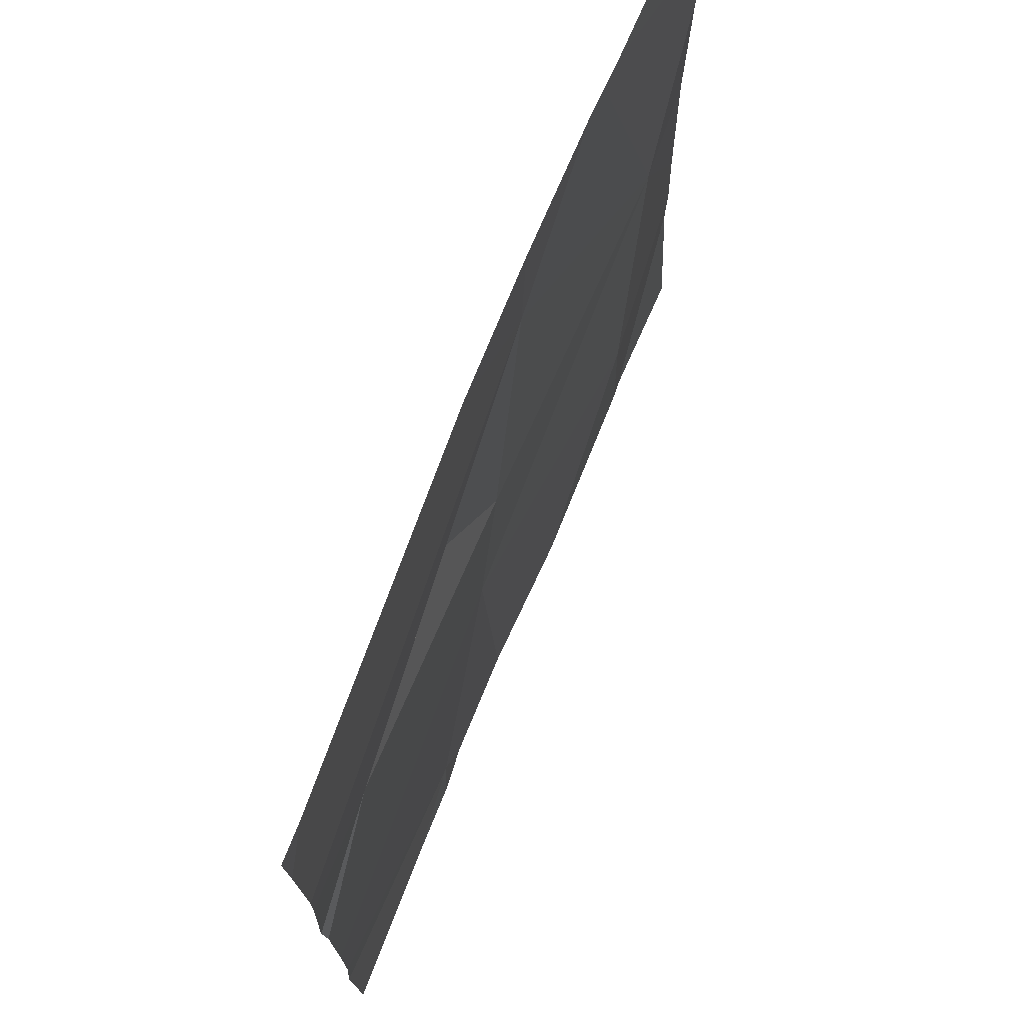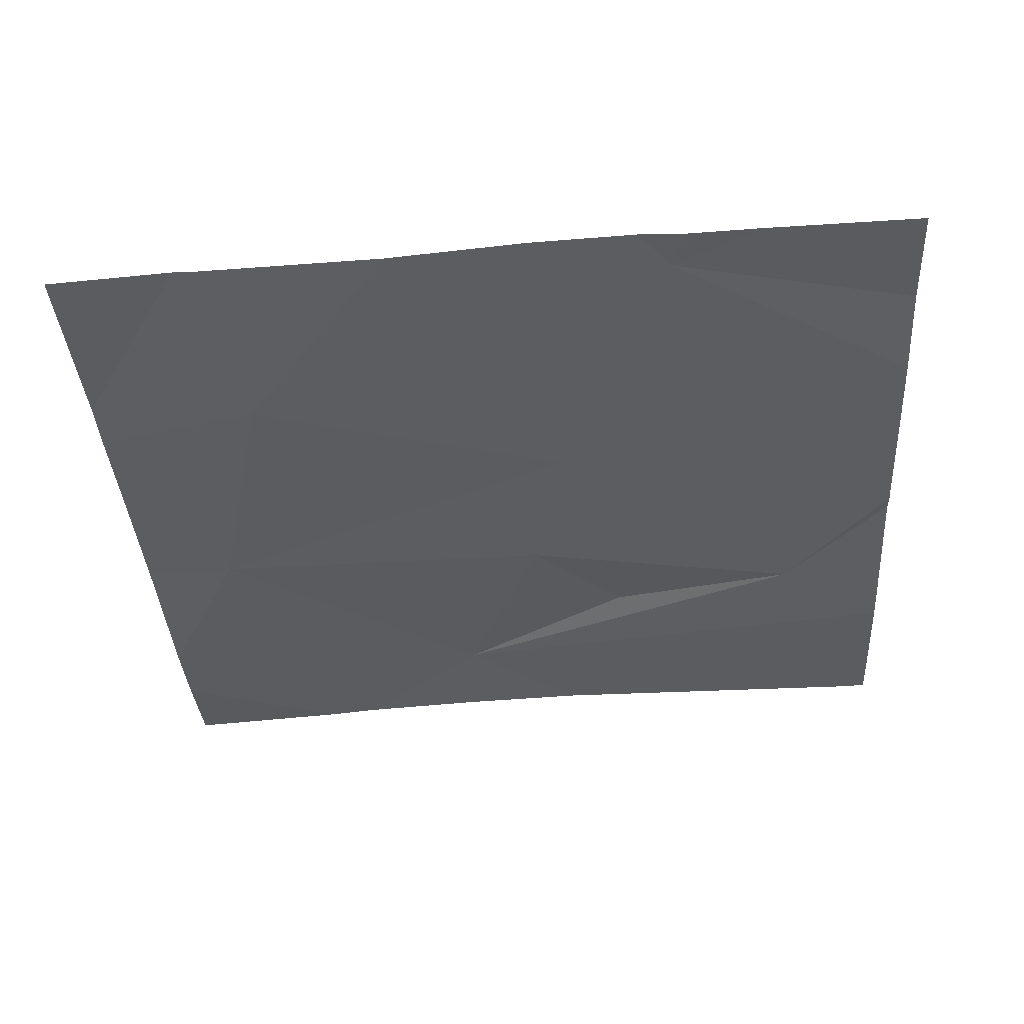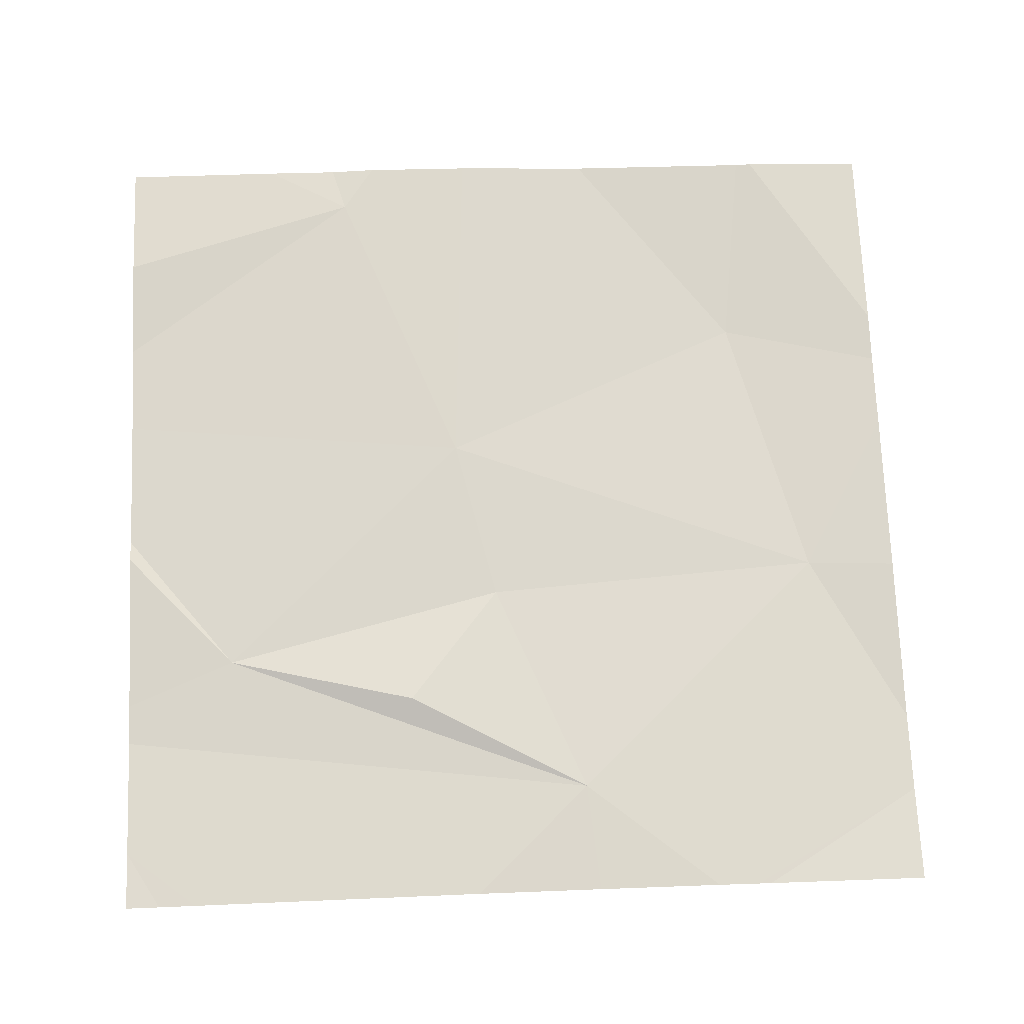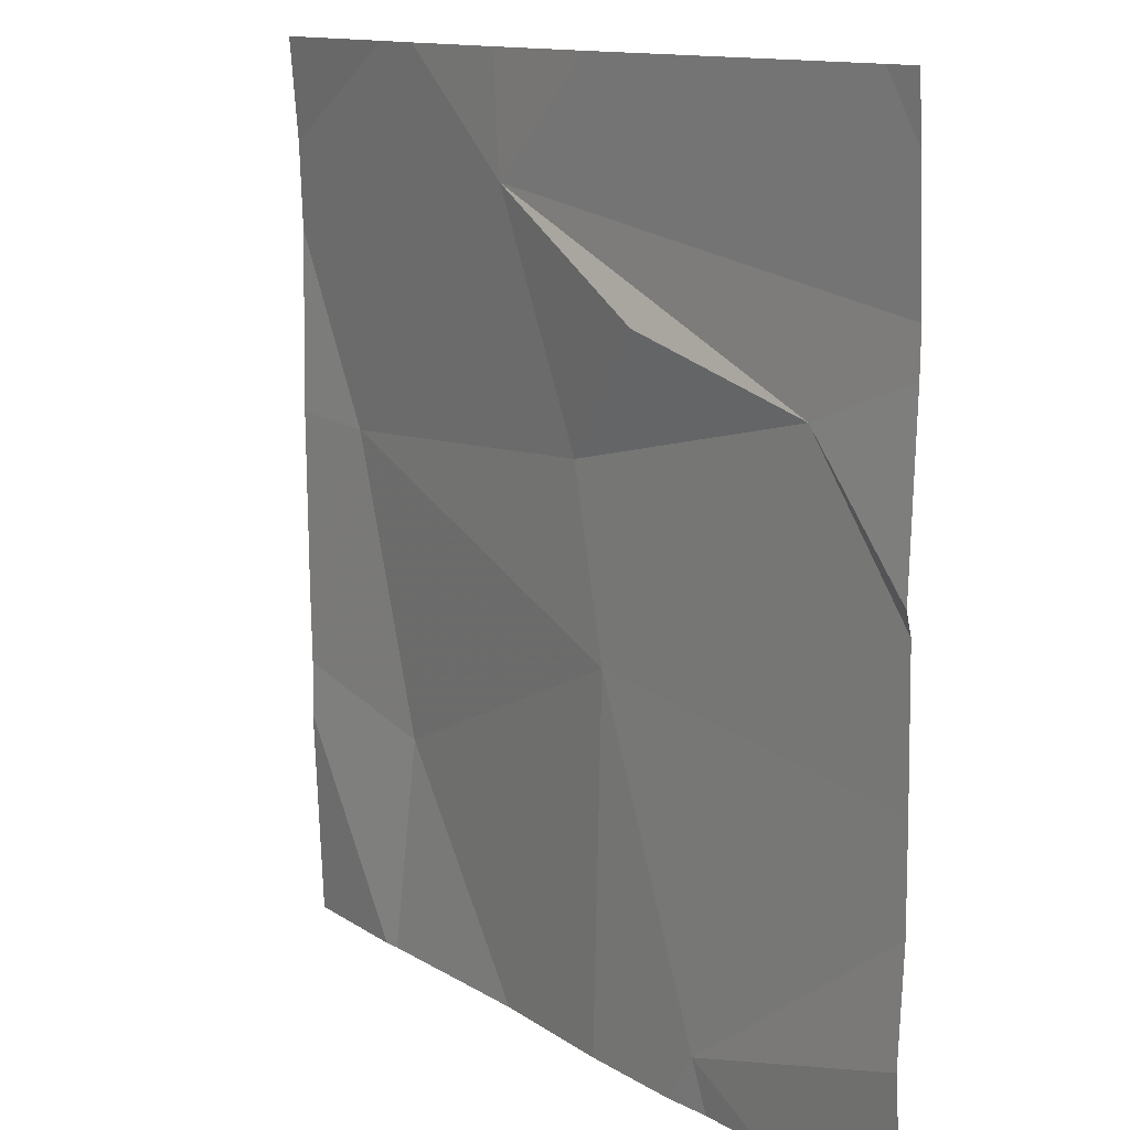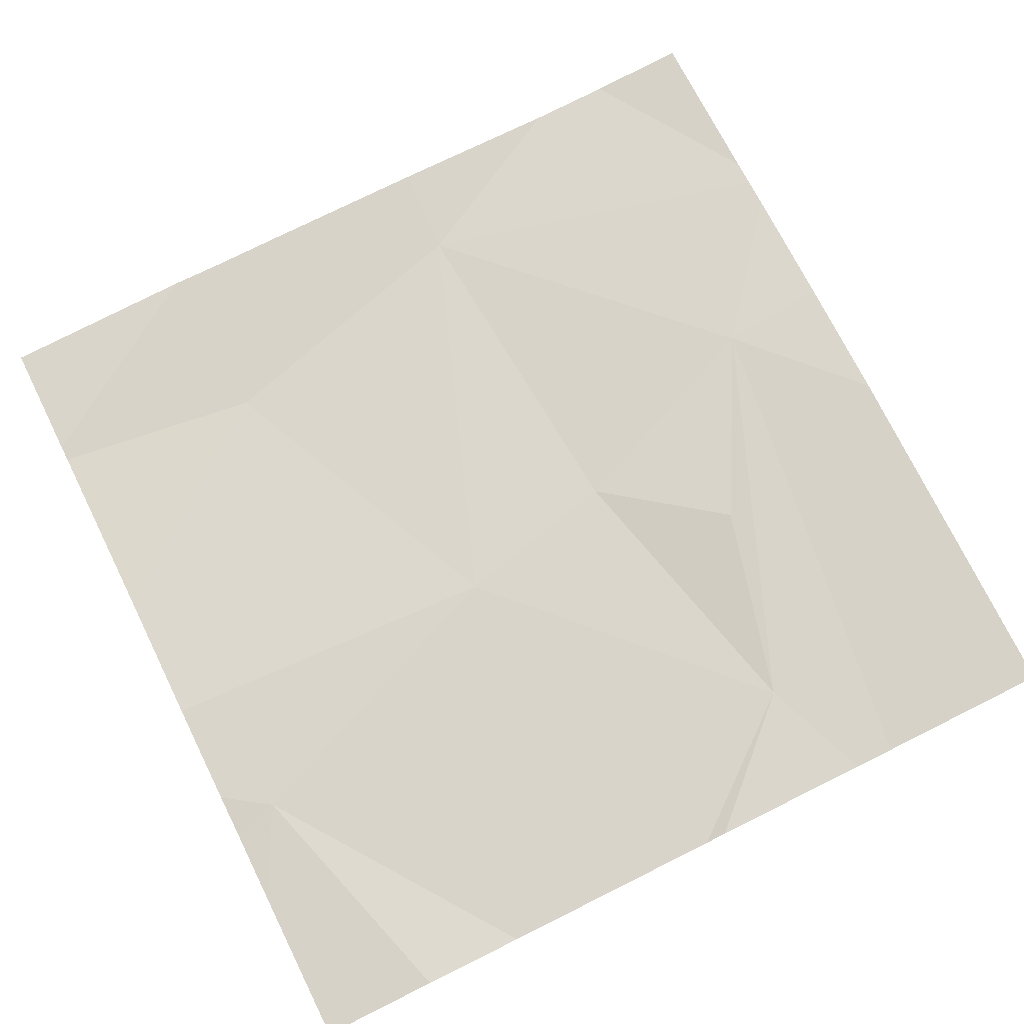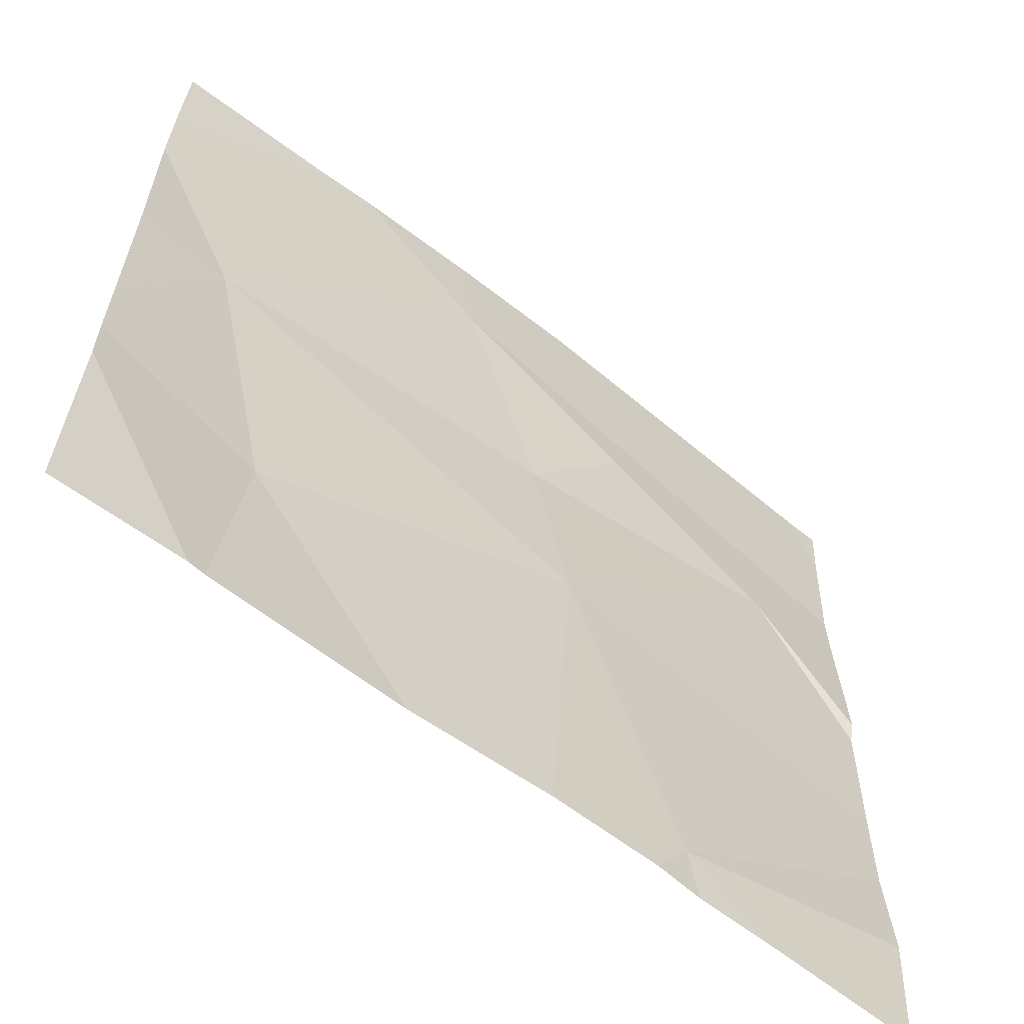
<metadata>
{"format":"obj","ext":"obj","renderer":"f3d","projection":"perspective","resolution":1024,"background":"white","views":[{"elev":73.3,"azim":109.9,"up":"+Y"},{"elev":-37.1,"azim":3.6,"up":"+Z"},{"elev":73.6,"azim":177.6,"up":"+Z"},{"elev":12.4,"azim":52.4,"up":"+Y"},{"elev":75.4,"azim":63.6,"up":"+Z"},{"elev":-62.1,"azim":-40.7,"up":"+Y"}]}
</metadata>
<code>
v -138.2 209 483.2
v -138 208.1 483.2
v -138.6 208.3 483.1
v -138.2 208.5 483.2
v -138.6 209 483.2
v -138.6 208.1 483.1
v -138.4 208.1 483.2
v -138.1 208.1 483.2
v -138 208.8 483.2
v -138.4 209 483.2
v -138.6 209 483.2
v -137.8 208.2 483.2
v -138.7 208.6 483.1
v -138.3 208.7 483.2
v -138.6 209 483.2
v -138.1 208.1 483.2
v -138.3 208.1 483.2
v -138.2 208.8 483.2
v -137.8 208.4 483.2
v -137.8 208.6 483.2
v -138.4 208.9 483.2
v -138.1 208.1 483.2
v -138.5 209 483.2
v -138.8 208.3 483.1
v -138.8 208.4 483.1
v -138.8 208.5 483.1
v -138.8 208.7 483.2
v -138.8 208.8 483.1
v -138.8 208.9 483.2
v -138.8 209 483.2
v -137.8 208.6 483.2
v -137.8 208.3 483.2
v -137.8 208.8 483.2
v -137.8 208.8 483.2
v -137.8 209 483.2
v -137.8 208.1 483.2
v -138.6 208.1 483.1
v -138.8 208.1 483.1
v -137.9 209 483.2
v -137.9 209 483.2
v -137.8 209 483.2
f 17 3 7
f 8 4 17
f 20 4 19
f 24 3 25
f 30 29 11
f 25 13 26
f 4 14 13
f 31 9 20
f 11 29 15
f 37 24 38
f 3 4 13
f 15 28 5
f 19 8 32
f 9 18 14
f 36 12 2
f 14 4 9
f 18 9 21
f 13 21 23
f 29 28 15
f 21 9 33
f 22 8 16
f 1 34 39
f 14 21 13
f 10 21 1
f 14 18 21
f 2 8 22
f 12 8 2
f 6 24 37
f 25 3 13
f 1 21 34
f 26 13 27
f 19 4 8
f 27 13 28
f 28 13 5
f 6 3 24
f 20 9 4
f 16 8 17
f 7 3 6
f 32 8 12
f 33 9 31
f 5 13 23
f 34 21 33
f 23 21 10
f 17 4 3
f 39 35 40
f 39 34 35
f 40 35 41

</code>
